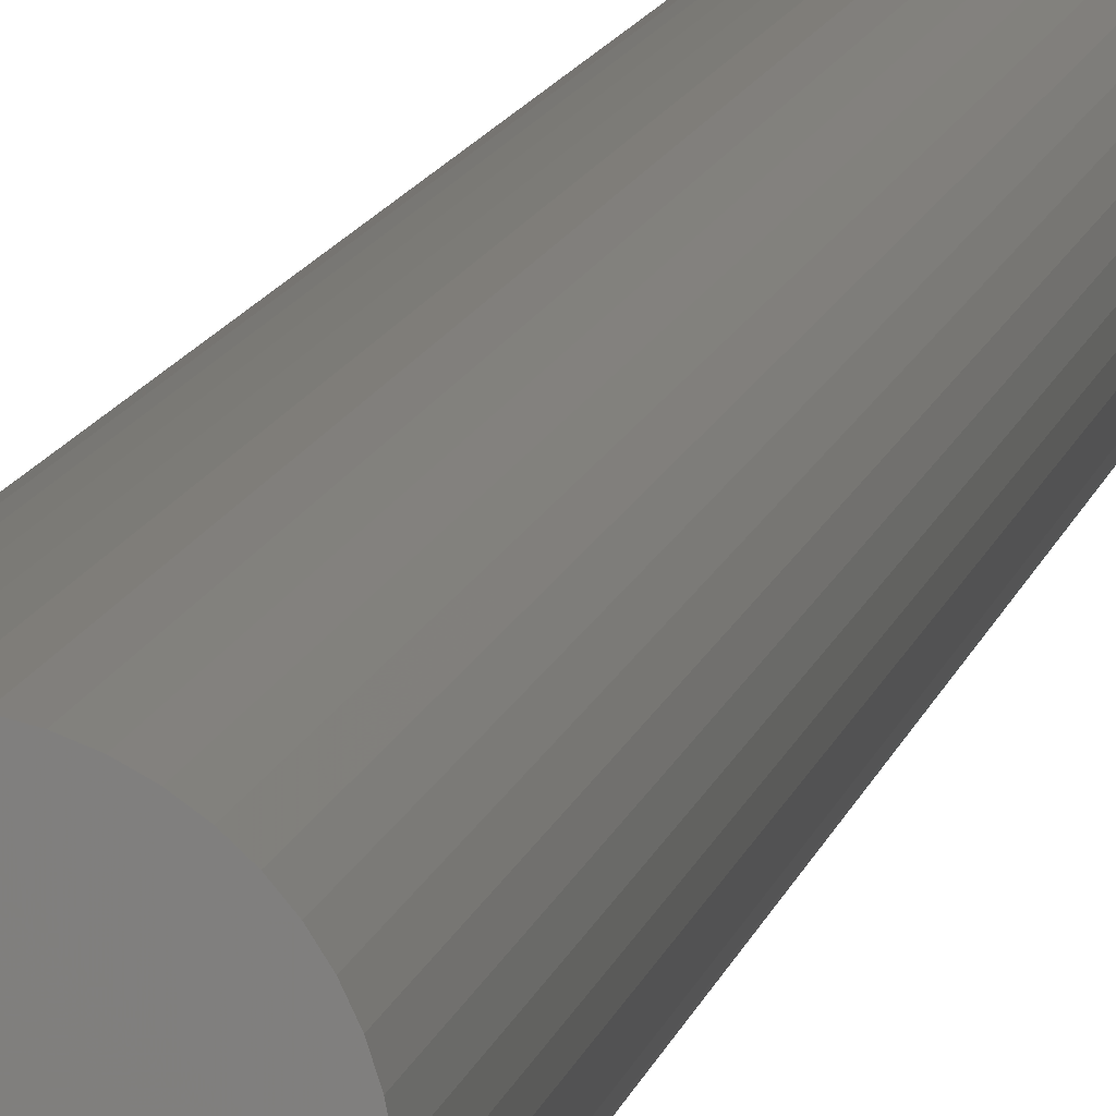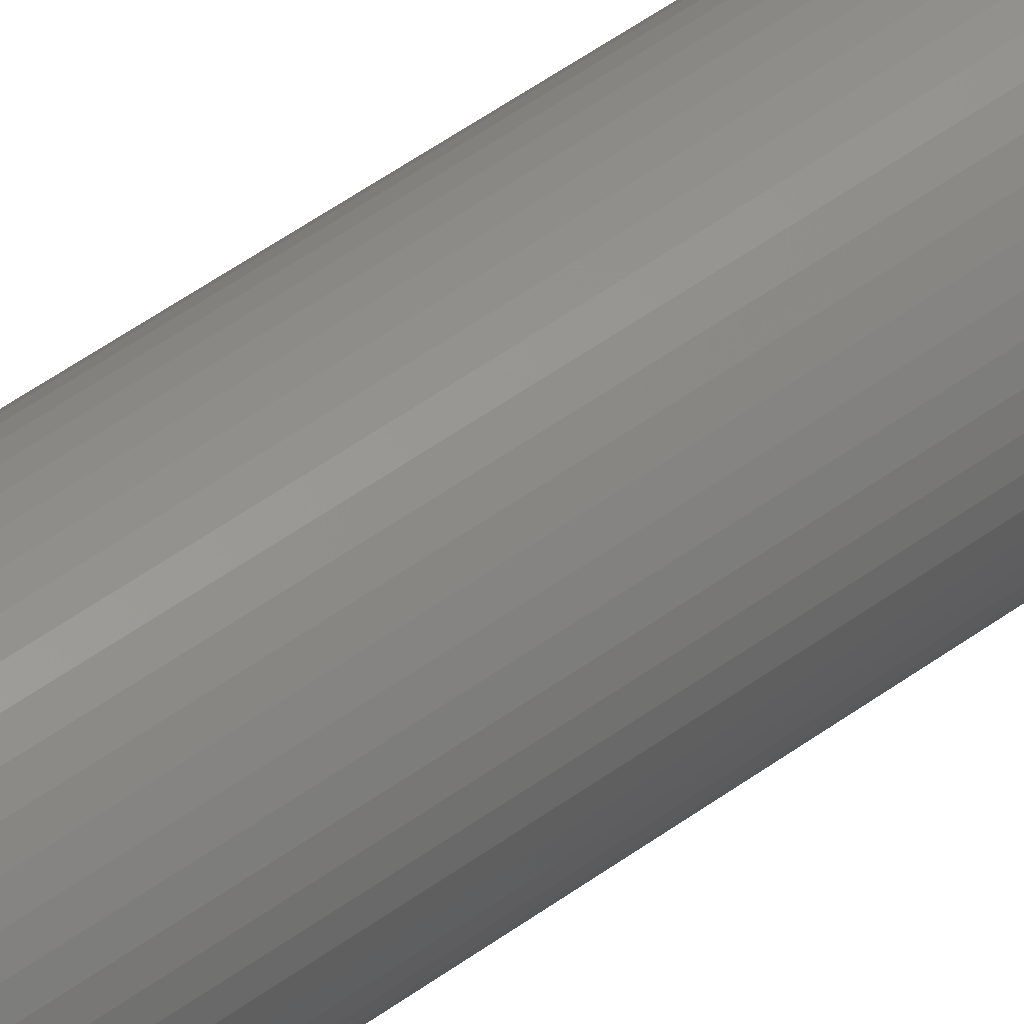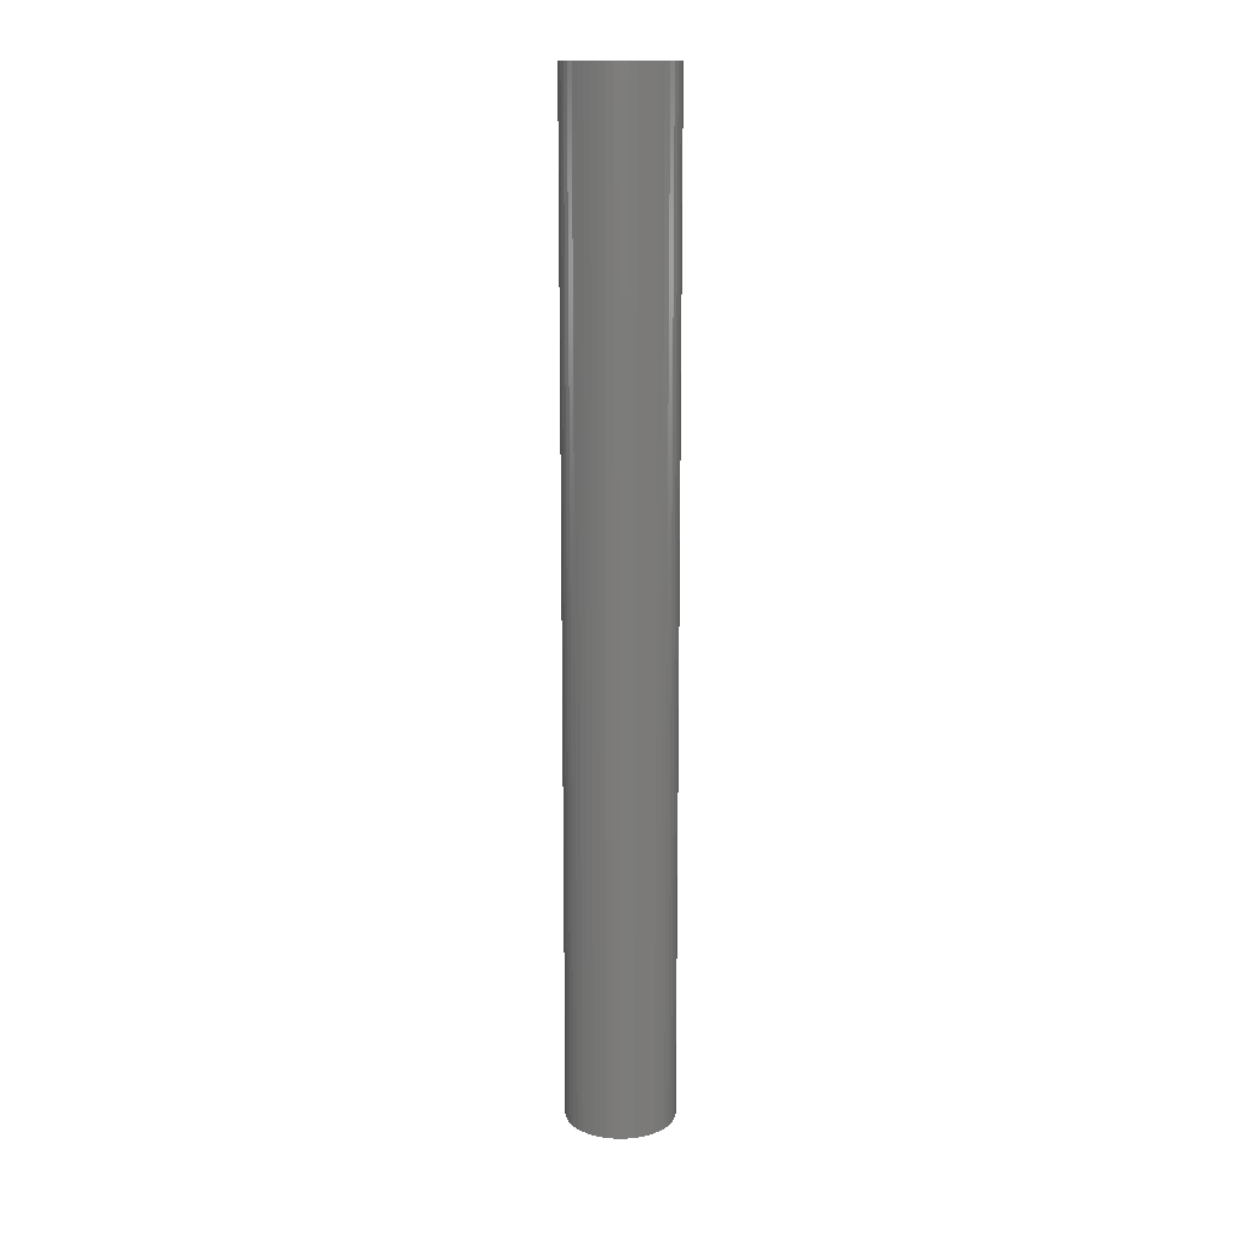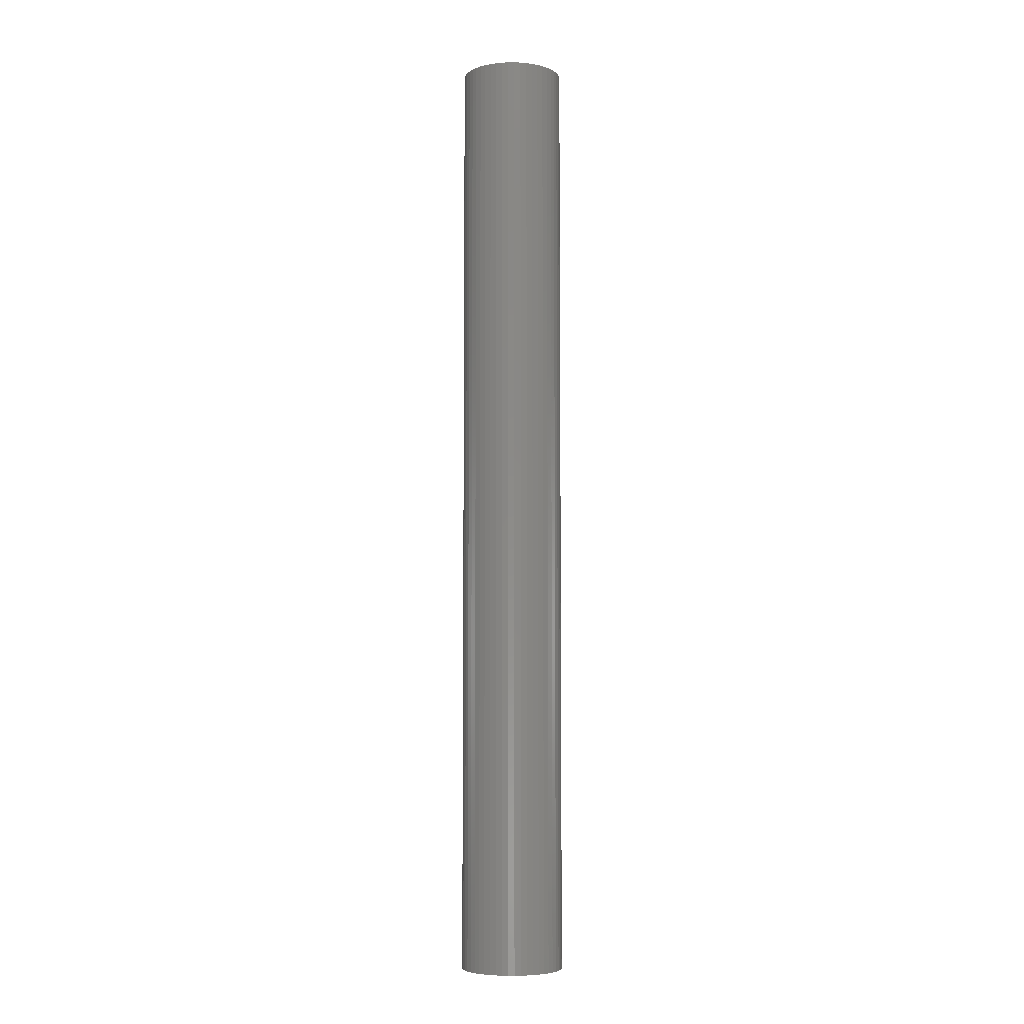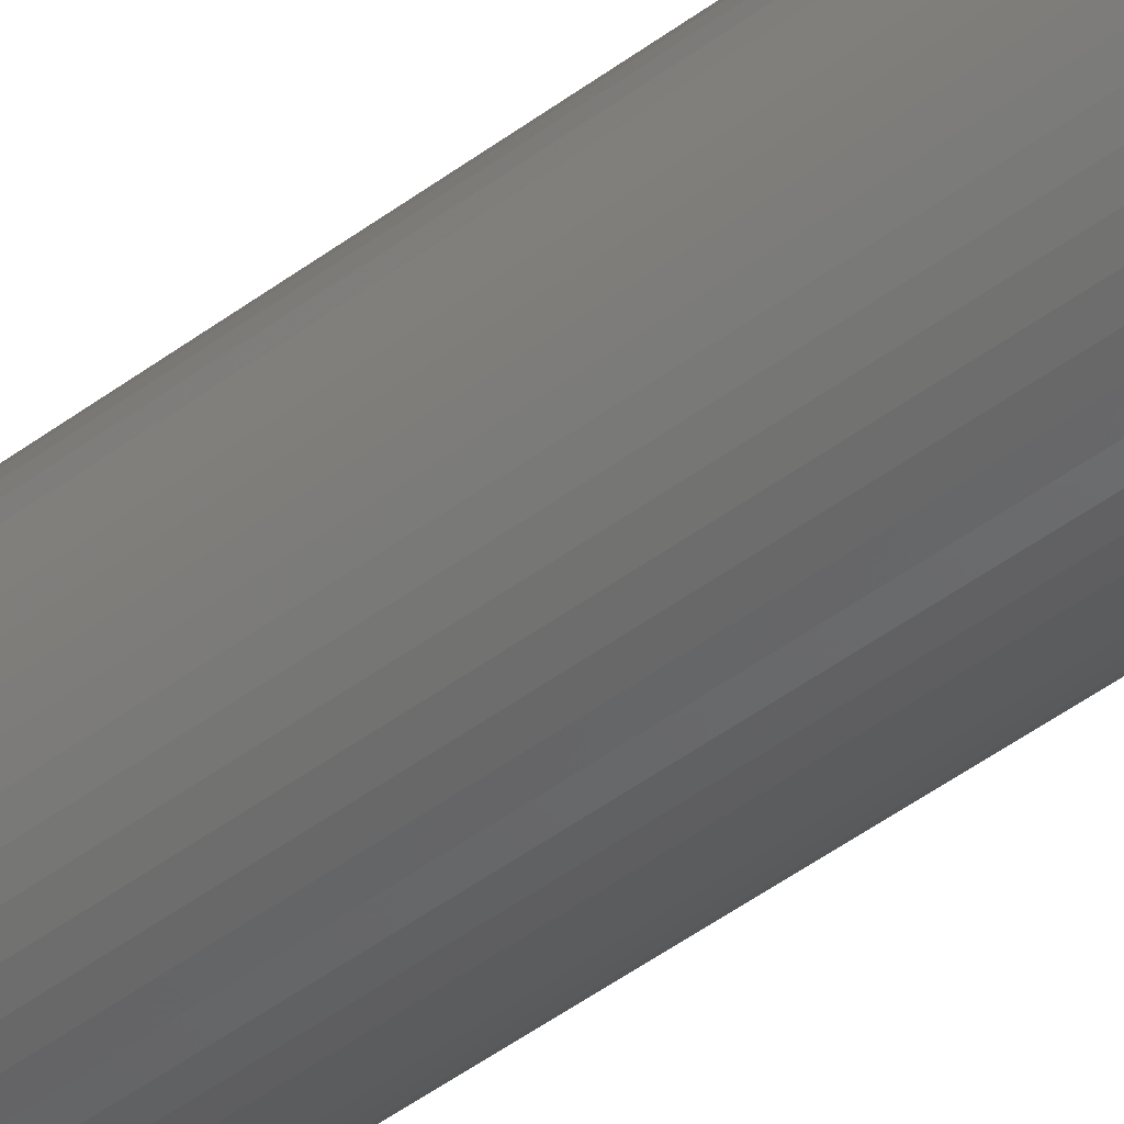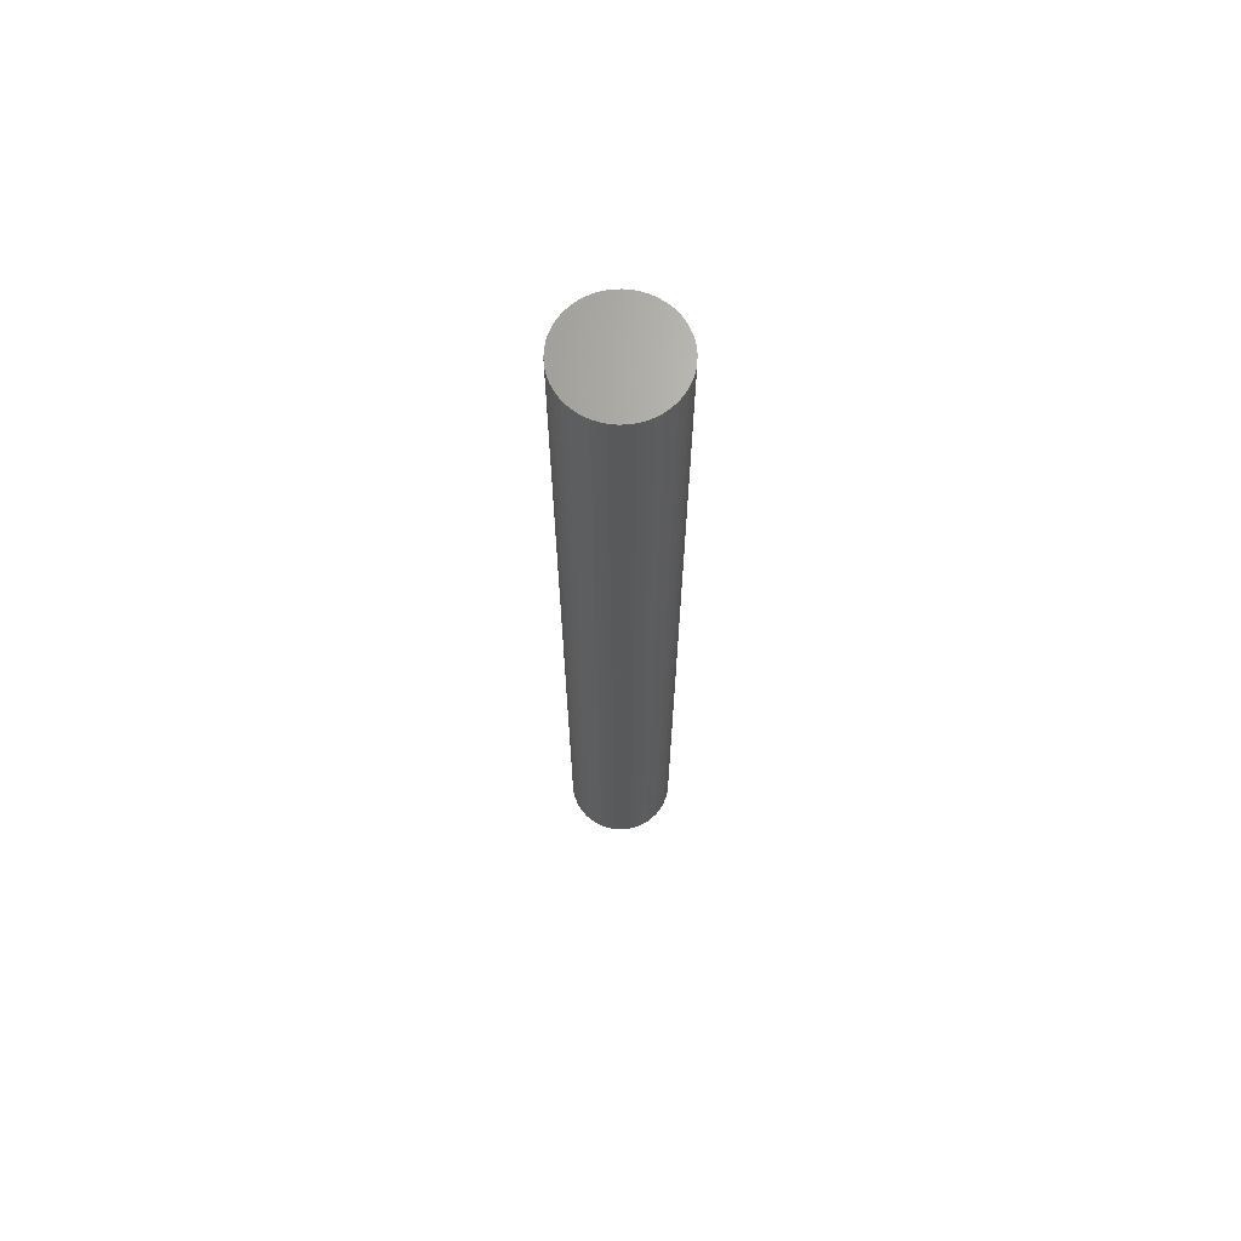
<metadata>
{"format":"stl","ext":"stl","renderer":"f3d","projection":"perspective","resolution":1024,"background":"white","views":[{"elev":8.0,"azim":-171.9,"up":"+Y"},{"elev":49.4,"azim":-129.3,"up":"+Y"},{"elev":14.7,"azim":-169.9,"up":"+Z"},{"elev":-5.8,"azim":173.6,"up":"+Z"},{"elev":-42.4,"azim":132.7,"up":"+Y"},{"elev":68.1,"azim":48.4,"up":"+Z"}]}
</metadata>
<code>
# stl→obj: 100 verts, 196 faces
v 4.35 0 40
v 4.316 0.5452 -40
v 4.316 0.5452 40
v 4.35 0 -40
v -4.35 0 -40
v -4.316 0.5452 40
v -4.316 0.5452 -40
v -4.35 0 40
v 0.2731 4.341 -40
v -0.2731 4.341 40
v 0.2731 4.341 40
v -0.2731 4.341 -40
v 4.316 -0.5452 40
v 4.213 1.082 40
v 4.213 -1.082 40
v 4.045 1.601 40
v 4.045 -1.601 40
v 3.812 2.096 40
v 3.812 -2.096 40
v 3.519 2.557 40
v 3.519 -2.557 40
v 3.171 2.978 40
v 3.171 -2.978 40
v 2.773 3.352 40
v 2.773 -3.352 40
v 2.331 3.673 40
v 2.331 -3.673 40
v 1.852 3.936 40
v 1.852 -3.936 40
v 1.344 4.137 40
v 1.344 -4.137 40
v 0.8151 4.273 40
v 0.8151 -4.273 40
v 0.2731 -4.341 40
v -0.2731 -4.341 40
v -0.8151 4.273 40
v -0.8151 -4.273 40
v -1.344 4.137 40
v -1.344 -4.137 40
v -1.852 3.936 40
v -1.852 -3.936 40
v -2.331 3.673 40
v -2.331 -3.673 40
v -2.773 3.352 40
v -2.773 -3.352 40
v -3.171 2.978 40
v -3.171 -2.978 40
v -3.519 2.557 40
v -3.519 -2.557 40
v -3.812 2.096 40
v -3.812 -2.096 40
v -4.045 1.601 40
v -4.045 -1.601 40
v -4.213 1.082 40
v -4.213 -1.082 40
v -4.316 -0.5452 40
v 3.171 2.978 -40
v 2.773 3.352 -40
v 4.316 -0.5452 -40
v 4.213 -1.082 -40
v 4.213 1.082 -40
v 4.045 -1.601 -40
v 4.045 1.601 -40
v 3.812 -2.096 -40
v 3.812 2.096 -40
v 3.519 -2.557 -40
v 3.519 2.557 -40
v 3.171 -2.978 -40
v 2.773 -3.352 -40
v 2.331 -3.673 -40
v 2.331 3.673 -40
v 1.852 -3.936 -40
v 1.852 3.936 -40
v 1.344 -4.137 -40
v 1.344 4.137 -40
v 0.8151 -4.273 -40
v 0.8151 4.273 -40
v 0.2731 -4.341 -40
v -0.2731 -4.341 -40
v -0.8151 -4.273 -40
v -0.8151 4.273 -40
v -1.344 -4.137 -40
v -1.344 4.137 -40
v -1.852 -3.936 -40
v -1.852 3.936 -40
v -2.331 -3.673 -40
v -2.331 3.673 -40
v -2.773 -3.352 -40
v -2.773 3.352 -40
v -3.171 -2.978 -40
v -3.171 2.978 -40
v -3.519 -2.557 -40
v -3.519 2.557 -40
v -3.812 -2.096 -40
v -3.812 2.096 -40
v -4.045 -1.601 -40
v -4.045 1.601 -40
v -4.213 -1.082 -40
v -4.213 1.082 -40
v -4.316 -0.5452 -40
f 1 2 3
f 2 1 4
f 5 6 7
f 6 5 8
f 9 10 11
f 10 9 12
f 3 13 1
f 14 13 3
f 14 15 13
f 16 15 14
f 16 17 15
f 18 17 16
f 18 19 17
f 20 19 18
f 20 21 19
f 22 21 20
f 22 23 21
f 24 23 22
f 24 25 23
f 26 25 24
f 26 27 25
f 28 27 26
f 28 29 27
f 30 29 28
f 30 31 29
f 32 31 30
f 32 33 31
f 11 33 32
f 11 34 33
f 10 34 11
f 10 35 34
f 36 35 10
f 36 37 35
f 38 37 36
f 38 39 37
f 40 39 38
f 40 41 39
f 42 41 40
f 42 43 41
f 44 43 42
f 44 45 43
f 46 45 44
f 46 47 45
f 48 47 46
f 48 49 47
f 50 49 48
f 50 51 49
f 52 51 50
f 52 53 51
f 54 53 52
f 54 55 53
f 6 55 54
f 6 56 55
f 56 6 8
f 57 24 22
f 24 57 58
f 59 2 4
f 60 2 59
f 60 61 2
f 62 61 60
f 62 63 61
f 64 63 62
f 64 65 63
f 66 65 64
f 66 67 65
f 68 67 66
f 68 57 67
f 69 57 68
f 69 58 57
f 70 58 69
f 70 71 58
f 72 71 70
f 72 73 71
f 74 73 72
f 74 75 73
f 76 75 74
f 76 77 75
f 78 77 76
f 78 9 77
f 79 9 78
f 79 12 9
f 80 12 79
f 80 81 12
f 82 81 80
f 82 83 81
f 84 83 82
f 84 85 83
f 86 85 84
f 86 87 85
f 88 87 86
f 88 89 87
f 90 89 88
f 90 91 89
f 92 91 90
f 92 93 91
f 94 93 92
f 94 95 93
f 96 95 94
f 96 97 95
f 98 97 96
f 98 99 97
f 100 99 98
f 100 7 99
f 7 100 5
f 89 46 44
f 46 89 91
f 83 40 38
f 40 83 85
f 18 67 20
f 67 18 65
f 75 32 30
f 32 75 77
f 71 28 26
f 28 71 73
f 97 50 95
f 50 97 52
f 93 46 91
f 46 93 48
f 12 36 10
f 36 12 81
f 19 62 17
f 62 19 64
f 17 60 15
f 60 17 62
f 14 63 16
f 63 14 61
f 3 61 14
f 61 3 2
f 16 65 18
f 65 16 63
f 73 30 28
f 30 73 75
f 58 26 24
f 26 58 71
f 99 52 97
f 52 99 54
f 85 42 40
f 42 85 87
f 13 4 1
f 4 13 59
f 90 45 47
f 45 90 88
f 100 8 5
f 8 100 56
f 79 34 35
f 34 79 78
f 20 57 22
f 57 20 67
f 77 11 32
f 11 77 9
f 95 48 93
f 48 95 50
f 7 54 99
f 54 7 6
f 87 44 42
f 44 87 89
f 81 38 36
f 38 81 83
f 23 66 21
f 66 23 68
f 72 27 29
f 27 72 70
f 69 23 25
f 23 69 68
f 15 59 13
f 59 15 60
f 84 39 41
f 39 84 82
f 90 49 92
f 49 90 47
f 74 29 31
f 29 74 72
f 76 31 33
f 31 76 74
f 78 33 34
f 33 78 76
f 21 64 19
f 64 21 66
f 80 35 37
f 35 80 79
f 86 41 43
f 41 86 84
f 94 53 96
f 53 94 51
f 96 55 98
f 55 96 53
f 98 56 100
f 56 98 55
f 70 25 27
f 25 70 69
f 88 43 45
f 43 88 86
f 82 37 39
f 37 82 80
f 92 51 94
f 51 92 49

</code>
